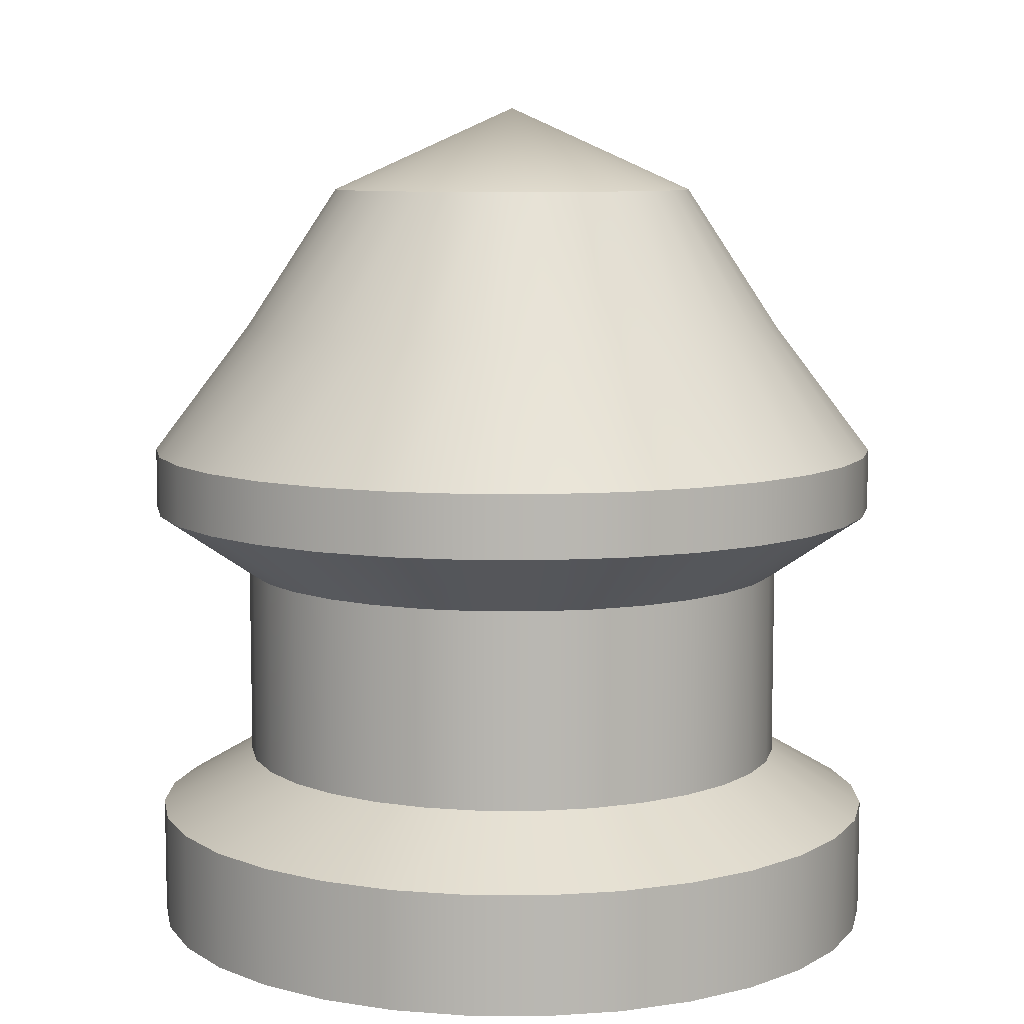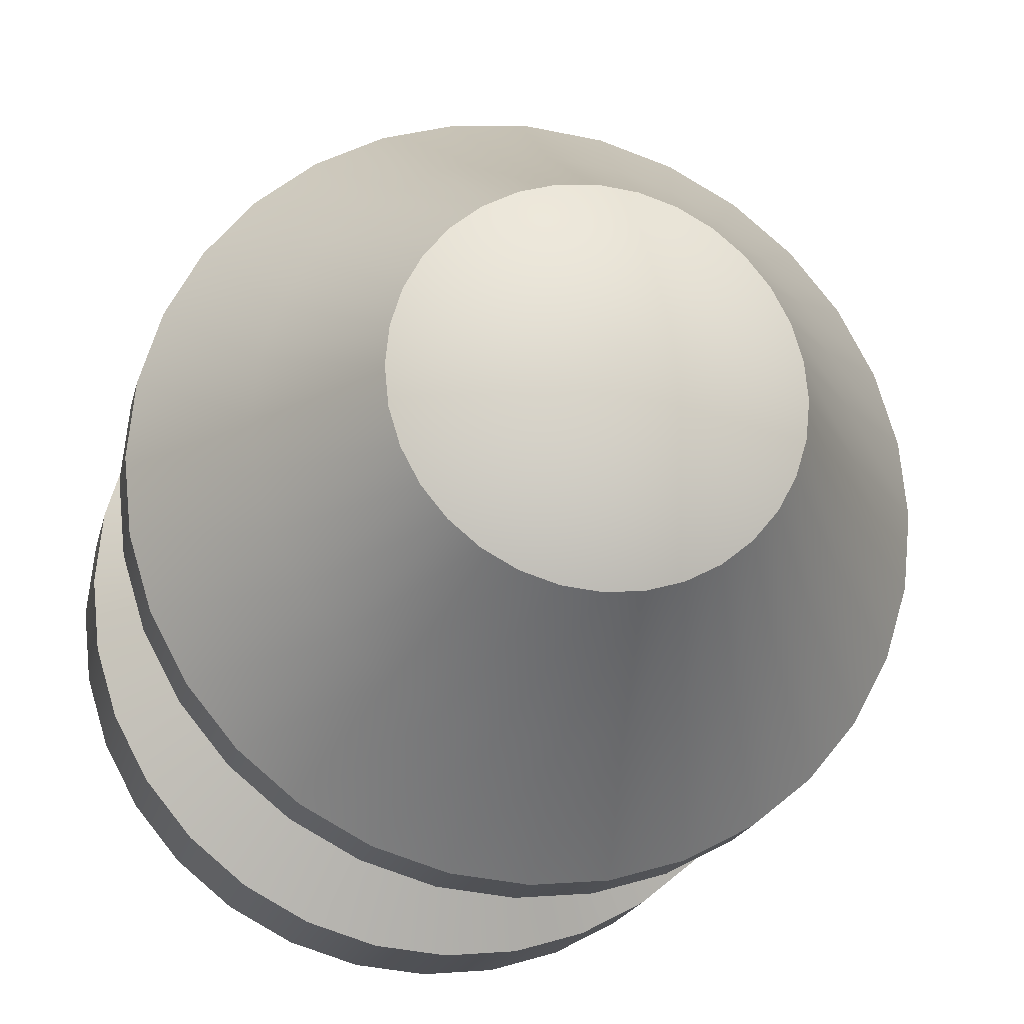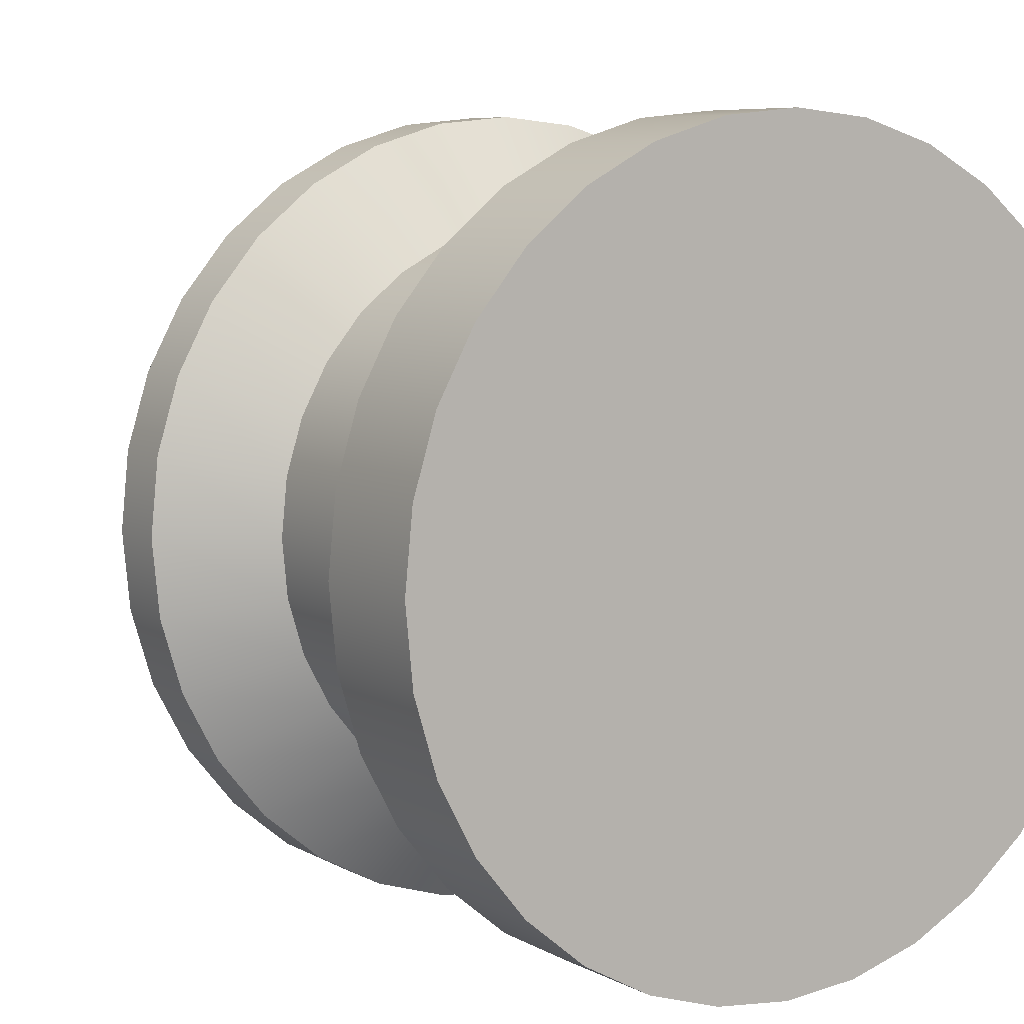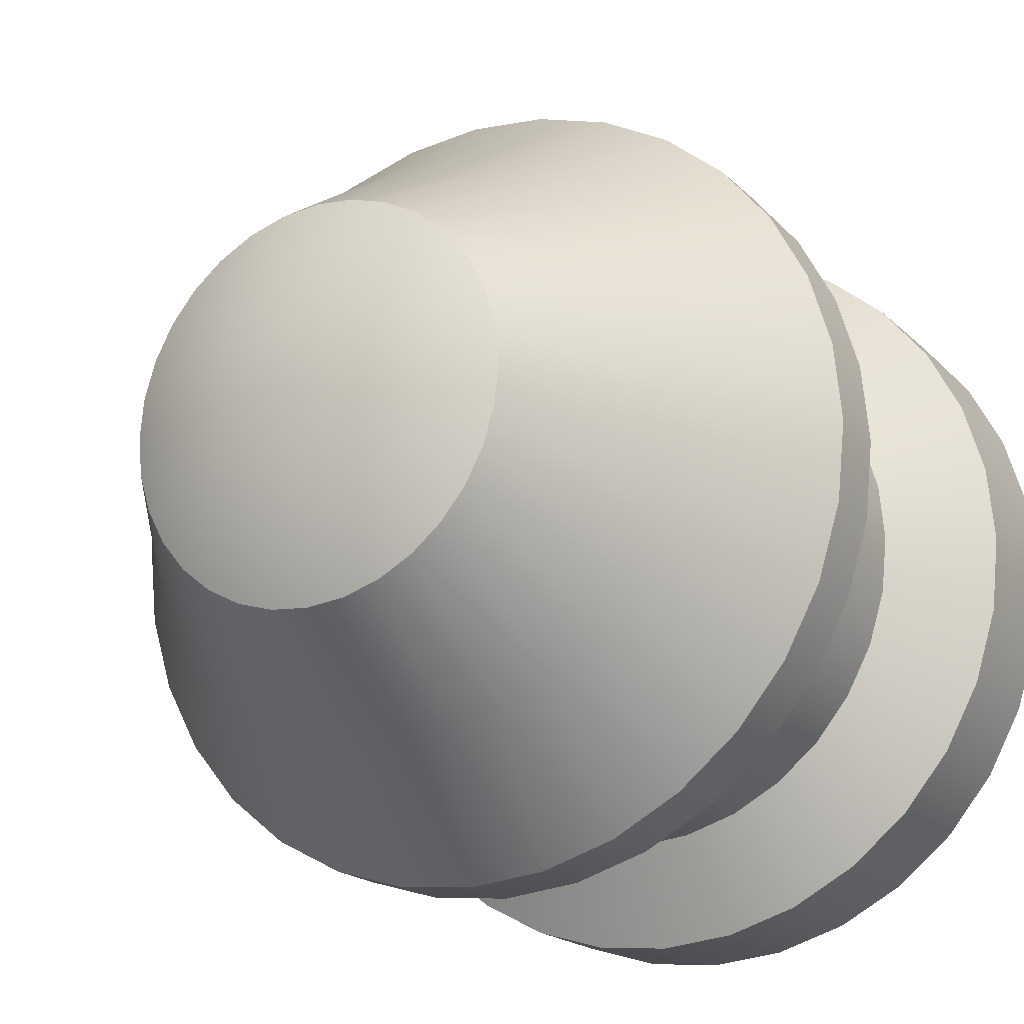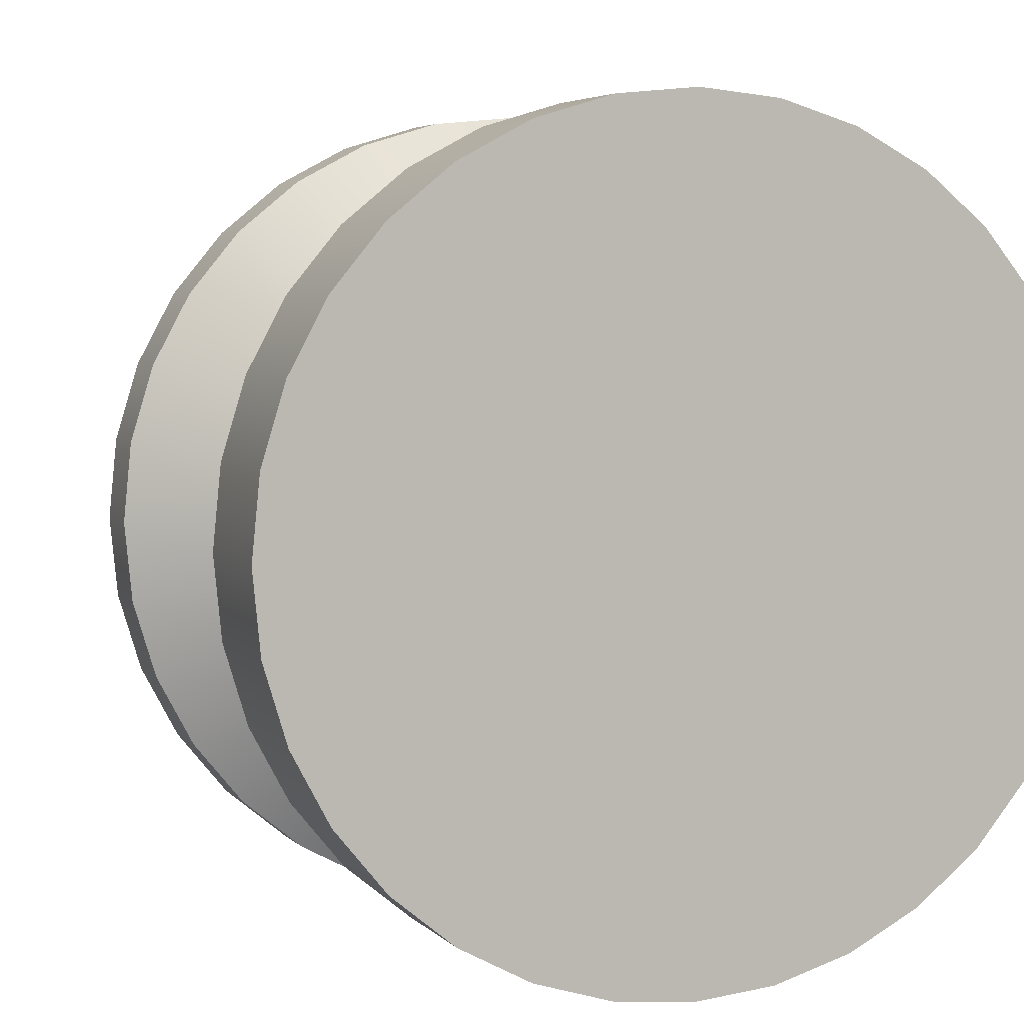
<metadata>
{"format":"obj","ext":"obj","renderer":"f3d","projection":"perspective","resolution":1024,"background":"white","views":[{"elev":8.4,"azim":141.4,"up":"+Y"},{"elev":-19.0,"azim":167.4,"up":"+Z"},{"elev":6.8,"azim":-33.1,"up":"+Z"},{"elev":-18.7,"azim":-150.0,"up":"+Z"},{"elev":4.5,"azim":-20.7,"up":"+Z"}]}
</metadata>
<code>
o Cylinder
v -0 -0 -0.2676
v -0 0.08438 -0.2676
v 0.05221 -0 -0.2625
v 0.05221 0.08438 -0.2625
v 0.1024 -0 -0.2473
v 0.1024 0.08438 -0.2473
v 0.1487 -0 -0.2225
v 0.1487 0.08438 -0.2225
v 0.1892 -0 -0.1892
v 0.1892 0.08438 -0.1892
v 0.2225 -0 -0.1487
v 0.2225 0.08438 -0.1487
v 0.2473 -0 -0.1024
v 0.2473 0.08438 -0.1024
v 0.2625 -0 -0.05221
v 0.2625 0.08438 -0.05221
v 0.2676 -0 -0
v 0.2676 0.08438 -0
v 0.2625 -0 0.05221
v 0.2625 0.08438 0.05221
v 0.2473 -0 0.1024
v 0.2473 0.08438 0.1024
v 0.2225 -0 0.1487
v 0.2225 0.08438 0.1487
v 0.1892 -0 0.1892
v 0.1892 0.08438 0.1892
v 0.1487 -0 0.2225
v 0.1487 0.08438 0.2225
v 0.1024 -0 0.2473
v 0.1024 0.08438 0.2473
v 0.05221 -0 0.2625
v 0.05221 0.08438 0.2625
v -0 -0 0.2676
v -0 0.08438 0.2676
v -0.05221 -0 0.2625
v -0.05221 0.08438 0.2625
v -0.1024 -0 0.2473
v -0.1024 0.08438 0.2473
v -0.1487 -0 0.2225
v -0.1487 0.08438 0.2225
v -0.1892 -0 0.1892
v -0.1892 0.08438 0.1892
v -0.2225 -0 0.1487
v -0.2225 0.08438 0.1487
v -0.2473 -0 0.1024
v -0.2473 0.08438 0.1024
v -0.2625 -0 0.05221
v -0.2625 0.08438 0.05221
v -0.2676 -0 -0
v -0.2676 0.08438 -0
v -0.2625 -0 -0.05221
v -0.2625 0.08438 -0.05221
v -0.2473 -0 -0.1024
v -0.2473 0.08438 -0.1024
v -0.2225 -0 -0.1487
v -0.2225 0.08438 -0.1487
v -0.1892 -0 -0.1892
v -0.1892 0.08438 -0.1892
v -0.1487 -0 -0.2225
v -0.1487 0.08438 -0.2225
v -0.1024 -0 -0.2473
v -0.1024 0.08438 -0.2473
v -0.05221 -0 -0.2625
v -0.05221 0.08438 -0.2625
v 0.03902 0.1241 -0.1962
v -0 0.1241 -0.2
v 0.07654 0.1241 -0.1848
v 0.1111 0.1241 -0.1663
v 0.1414 0.1241 -0.1414
v 0.1663 0.1241 -0.1111
v 0.1848 0.1241 -0.07654
v 0.1962 0.1241 -0.03902
v 0.2 0.1241 -0
v 0.1962 0.1241 0.03902
v 0.1848 0.1241 0.07654
v 0.1663 0.1241 0.1111
v 0.1414 0.1241 0.1414
v 0.1111 0.1241 0.1663
v 0.07654 0.1241 0.1848
v 0.03902 0.1241 0.1962
v -0 0.1241 0.2
v -0.03902 0.1241 0.1962
v -0.07654 0.1241 0.1848
v -0.1111 0.1241 0.1663
v -0.1414 0.1241 0.1414
v -0.1663 0.1241 0.1111
v -0.1848 0.1241 0.07654
v -0.1962 0.1241 0.03902
v -0.2 0.1241 -0
v -0.1962 0.1241 -0.03902
v -0.1848 0.1241 -0.07654
v -0.1663 0.1241 -0.1111
v -0.1414 0.1241 -0.1414
v -0.1111 0.1241 -0.1663
v -0.07654 0.1241 -0.1848
v -0.03902 0.1241 -0.1962
v 0.03902 0.265 -0.1962
v -0 0.265 -0.2
v 0.07654 0.265 -0.1848
v 0.1111 0.265 -0.1663
v 0.1414 0.265 -0.1414
v 0.1663 0.265 -0.1111
v 0.1848 0.265 -0.07654
v 0.1962 0.265 -0.03902
v 0.2 0.265 -0
v 0.1962 0.265 0.03902
v 0.1848 0.265 0.07654
v 0.1663 0.265 0.1111
v 0.1414 0.265 0.1414
v 0.1111 0.265 0.1663
v 0.07654 0.265 0.1848
v 0.03902 0.265 0.1962
v -0 0.265 0.2
v -0.03902 0.265 0.1962
v -0.07654 0.265 0.1848
v -0.1111 0.265 0.1663
v -0.1414 0.265 0.1414
v -0.1663 0.265 0.1111
v -0.1848 0.265 0.07654
v -0.1962 0.265 0.03902
v -0.2 0.265 -0
v -0.1962 0.265 -0.03902
v -0.1848 0.265 -0.07654
v -0.1663 0.265 -0.1111
v -0.1414 0.265 -0.1414
v -0.1111 0.265 -0.1663
v -0.07654 0.265 -0.1848
v -0.03902 0.265 -0.1962
v 0.05237 0.3121 -0.2633
v -0 0.3121 -0.2684
v 0.1027 0.3121 -0.248
v 0.1491 0.3121 -0.2232
v 0.1898 0.3121 -0.1898
v 0.2232 0.3121 -0.1491
v 0.248 0.3121 -0.1027
v 0.2633 0.3121 -0.05237
v 0.2684 0.3121 -0
v 0.2633 0.3121 0.05237
v 0.248 0.3121 0.1027
v 0.2232 0.3121 0.1491
v 0.1898 0.3121 0.1898
v 0.1491 0.3121 0.2232
v 0.1027 0.3121 0.248
v 0.05237 0.3121 0.2633
v -0 0.3121 0.2684
v -0.05237 0.3121 0.2633
v -0.1027 0.3121 0.248
v -0.1491 0.3121 0.2232
v -0.1898 0.3121 0.1898
v -0.2232 0.3121 0.1491
v -0.248 0.3121 0.1027
v -0.2633 0.3121 0.05237
v -0.2684 0.3121 -0
v -0.2633 0.3121 -0.05237
v -0.248 0.3121 -0.1027
v -0.2232 0.3121 -0.1491
v -0.1898 0.3121 -0.1898
v -0.1491 0.3121 -0.2232
v -0.1027 0.3121 -0.248
v -0.05237 0.3121 -0.2633
v 0.05237 0.3559 -0.2633
v -0 0.3559 -0.2684
v 0.1027 0.3559 -0.248
v 0.1491 0.3559 -0.2232
v 0.1898 0.3559 -0.1898
v 0.2232 0.3559 -0.1491
v 0.248 0.3559 -0.1027
v 0.2633 0.3559 -0.05237
v 0.2684 0.3559 -0
v 0.2633 0.3559 0.05237
v 0.248 0.3559 0.1027
v 0.2232 0.3559 0.1491
v 0.1898 0.3559 0.1898
v 0.1491 0.3559 0.2232
v 0.1027 0.3559 0.248
v 0.05237 0.3559 0.2633
v -0 0.3559 0.2684
v -0.05237 0.3559 0.2633
v -0.1027 0.3559 0.248
v -0.1491 0.3559 0.2232
v -0.1898 0.3559 0.1898
v -0.2232 0.3559 0.1491
v -0.248 0.3559 0.1027
v -0.2633 0.3559 0.05237
v -0.2684 0.3559 -0
v -0.2633 0.3559 -0.05237
v -0.248 0.3559 -0.1027
v -0.2232 0.3559 -0.1491
v -0.1898 0.3559 -0.1898
v -0.1491 0.3559 -0.2232
v -0.1027 0.3559 -0.248
v -0.05237 0.3559 -0.2633
v 0.03873 0.4479 -0.1947
v -0 0.4479 -0.1985
v 0.07597 0.4479 -0.1834
v 0.1103 0.4479 -0.1651
v 0.1404 0.4479 -0.1404
v 0.1651 0.4479 -0.1103
v 0.1834 0.4479 -0.07597
v 0.1947 0.4479 -0.03873
v 0.1985 0.4479 -0
v 0.1947 0.4479 0.03873
v 0.1834 0.4479 0.07597
v 0.1651 0.4479 0.1103
v 0.1404 0.4479 0.1404
v 0.1103 0.4479 0.1651
v 0.07597 0.4479 0.1834
v 0.03873 0.4479 0.1947
v -0 0.4479 0.1985
v -0.03873 0.4479 0.1947
v -0.07597 0.4479 0.1834
v -0.1103 0.4479 0.1651
v -0.1404 0.4479 0.1404
v -0.1651 0.4479 0.1103
v -0.1834 0.4479 0.07597
v -0.1947 0.4479 0.03873
v -0.1985 0.4479 -0
v -0.1947 0.4479 -0.03873
v -0.1834 0.4479 -0.07597
v -0.1651 0.4479 -0.1103
v -0.1404 0.4479 -0.1404
v -0.1103 0.4479 -0.1651
v -0.07597 0.4479 -0.1834
v -0.03873 0.4479 -0.1947
v 0.02577 0.5493 -0.1296
v -0 0.5493 -0.1321
v 0.05055 0.5493 -0.122
v 0.07339 0.5493 -0.1098
v 0.0934 0.5493 -0.0934
v 0.1098 0.5493 -0.07339
v 0.122 0.5493 -0.05055
v 0.1296 0.5493 -0.02577
v 0.1321 0.5493 -0
v 0.1296 0.5493 0.02577
v 0.122 0.5493 0.05055
v 0.1098 0.5493 0.07339
v 0.0934 0.5493 0.0934
v 0.07339 0.5493 0.1098
v 0.05055 0.5493 0.122
v 0.02577 0.5493 0.1296
v -0 0.5493 0.1321
v -0.02577 0.5493 0.1296
v -0.05055 0.5493 0.122
v -0.07339 0.5493 0.1098
v -0.0934 0.5493 0.0934
v -0.1098 0.5493 0.07339
v -0.122 0.5493 0.05055
v -0.1296 0.5493 0.02577
v -0.1321 0.5493 -0
v -0.1296 0.5493 -0.02577
v -0.122 0.5493 -0.05055
v -0.1098 0.5493 -0.07339
v -0.0934 0.5493 -0.0934
v -0.07339 0.5493 -0.1098
v -0.05055 0.5493 -0.122
v -0.02577 0.5493 -0.1296
v 0 0.6092 -0
f 1 2 4 3
f 3 4 6 5
f 5 6 8 7
f 7 8 10 9
f 9 10 12 11
f 11 12 14 13
f 13 14 16 15
f 15 16 18 17
f 17 18 20 19
f 19 20 22 21
f 21 22 24 23
f 23 24 26 25
f 25 26 28 27
f 27 28 30 29
f 29 30 32 31
f 31 32 34 33
f 33 34 36 35
f 35 36 38 37
f 37 38 40 39
f 39 40 42 41
f 41 42 44 43
f 43 44 46 45
f 45 46 48 47
f 47 48 50 49
f 49 50 52 51
f 51 52 54 53
f 53 54 56 55
f 55 56 58 57
f 57 58 60 59
f 59 60 62 61
f 22 20 74 75
f 61 62 64 63
f 63 64 2 1
f 1 3 5 7 9 11 13 15 17 19 21 23 25 27 29 31 33 35 37 39 41 43 45 47 49 51 53 55 57 59 61 63
f 92 91 123 124
f 40 38 83 84
f 58 56 92 93
f 14 12 70 71
f 32 30 79 80
f 50 48 88 89
f 6 4 65 67
f 24 22 75 76
f 42 40 84 85
f 60 58 93 94
f 16 14 71 72
f 34 32 80 81
f 52 50 89 90
f 8 6 67 68
f 26 24 76 77
f 44 42 85 86
f 62 60 94 95
f 18 16 72 73
f 36 34 81 82
f 54 52 90 91
f 10 8 68 69
f 28 26 77 78
f 46 44 86 87
f 64 62 95 96
f 20 18 73 74
f 38 36 82 83
f 56 54 91 92
f 12 10 69 70
f 30 28 78 79
f 48 46 87 88
f 4 2 66 65
f 2 64 96 66
f 127 126 158 159
f 79 78 110 111
f 65 66 98 97
f 93 92 124 125
f 80 79 111 112
f 67 65 97 99
f 94 93 125 126
f 81 80 112 113
f 68 67 99 100
f 95 94 126 127
f 82 81 113 114
f 69 68 100 101
f 96 95 127 128
f 83 82 114 115
f 70 69 101 102
f 66 96 128 98
f 84 83 115 116
f 71 70 102 103
f 85 84 116 117
f 72 71 103 104
f 86 85 117 118
f 73 72 104 105
f 87 86 118 119
f 74 73 105 106
f 88 87 119 120
f 75 74 106 107
f 89 88 120 121
f 76 75 107 108
f 90 89 121 122
f 77 76 108 109
f 91 90 122 123
f 78 77 109 110
f 149 148 180 181
f 114 113 145 146
f 101 100 132 133
f 128 127 159 160
f 115 114 146 147
f 102 101 133 134
f 98 128 160 130
f 116 115 147 148
f 103 102 134 135
f 117 116 148 149
f 104 103 135 136
f 118 117 149 150
f 105 104 136 137
f 119 118 150 151
f 106 105 137 138
f 120 119 151 152
f 107 106 138 139
f 121 120 152 153
f 108 107 139 140
f 122 121 153 154
f 109 108 140 141
f 123 122 154 155
f 110 109 141 142
f 124 123 155 156
f 111 110 142 143
f 97 98 130 129
f 125 124 156 157
f 112 111 143 144
f 99 97 129 131
f 126 125 157 158
f 113 112 144 145
f 100 99 131 132
f 184 183 215 216
f 136 135 167 168
f 150 149 181 182
f 137 136 168 169
f 151 150 182 183
f 138 137 169 170
f 152 151 183 184
f 139 138 170 171
f 153 152 184 185
f 140 139 171 172
f 154 153 185 186
f 141 140 172 173
f 155 154 186 187
f 142 141 173 174
f 156 155 187 188
f 143 142 174 175
f 129 130 162 161
f 157 156 188 189
f 144 143 175 176
f 131 129 161 163
f 158 157 189 190
f 145 144 176 177
f 132 131 163 164
f 159 158 190 191
f 146 145 177 178
f 133 132 164 165
f 160 159 191 192
f 147 146 178 179
f 134 133 165 166
f 130 160 192 162
f 148 147 179 180
f 135 134 166 167
f 219 218 250 251
f 171 170 202 203
f 185 184 216 217
f 172 171 203 204
f 186 185 217 218
f 173 172 204 205
f 187 186 218 219
f 174 173 205 206
f 188 187 219 220
f 175 174 206 207
f 161 162 194 193
f 189 188 220 221
f 176 175 207 208
f 163 161 193 195
f 190 189 221 222
f 177 176 208 209
f 164 163 195 196
f 191 190 222 223
f 178 177 209 210
f 165 164 196 197
f 192 191 223 224
f 179 178 210 211
f 166 165 197 198
f 162 192 224 194
f 180 179 211 212
f 167 166 198 199
f 181 180 212 213
f 168 167 199 200
f 182 181 213 214
f 169 168 200 201
f 183 182 214 215
f 170 169 201 202
f 227 225 257
f 206 205 237 238
f 220 219 251 252
f 207 206 238 239
f 193 194 226 225
f 221 220 252 253
f 208 207 239 240
f 195 193 225 227
f 222 221 253 254
f 209 208 240 241
f 196 195 227 228
f 223 222 254 255
f 210 209 241 242
f 197 196 228 229
f 224 223 255 256
f 211 210 242 243
f 198 197 229 230
f 194 224 256 226
f 212 211 243 244
f 199 198 230 231
f 213 212 244 245
f 200 199 231 232
f 214 213 245 246
f 201 200 232 233
f 215 214 246 247
f 202 201 233 234
f 216 215 247 248
f 203 202 234 235
f 217 216 248 249
f 204 203 235 236
f 218 217 249 250
f 205 204 236 237
f 254 253 257
f 241 240 257
f 228 227 257
f 255 254 257
f 242 241 257
f 229 228 257
f 256 255 257
f 243 242 257
f 230 229 257
f 226 256 257
f 244 243 257
f 231 230 257
f 245 244 257
f 232 231 257
f 246 245 257
f 233 232 257
f 247 246 257
f 234 233 257
f 248 247 257
f 235 234 257
f 249 248 257
f 236 235 257
f 250 249 257
f 237 236 257
f 251 250 257
f 238 237 257
f 252 251 257
f 239 238 257
f 225 226 257
f 253 252 257
f 240 239 257

</code>
